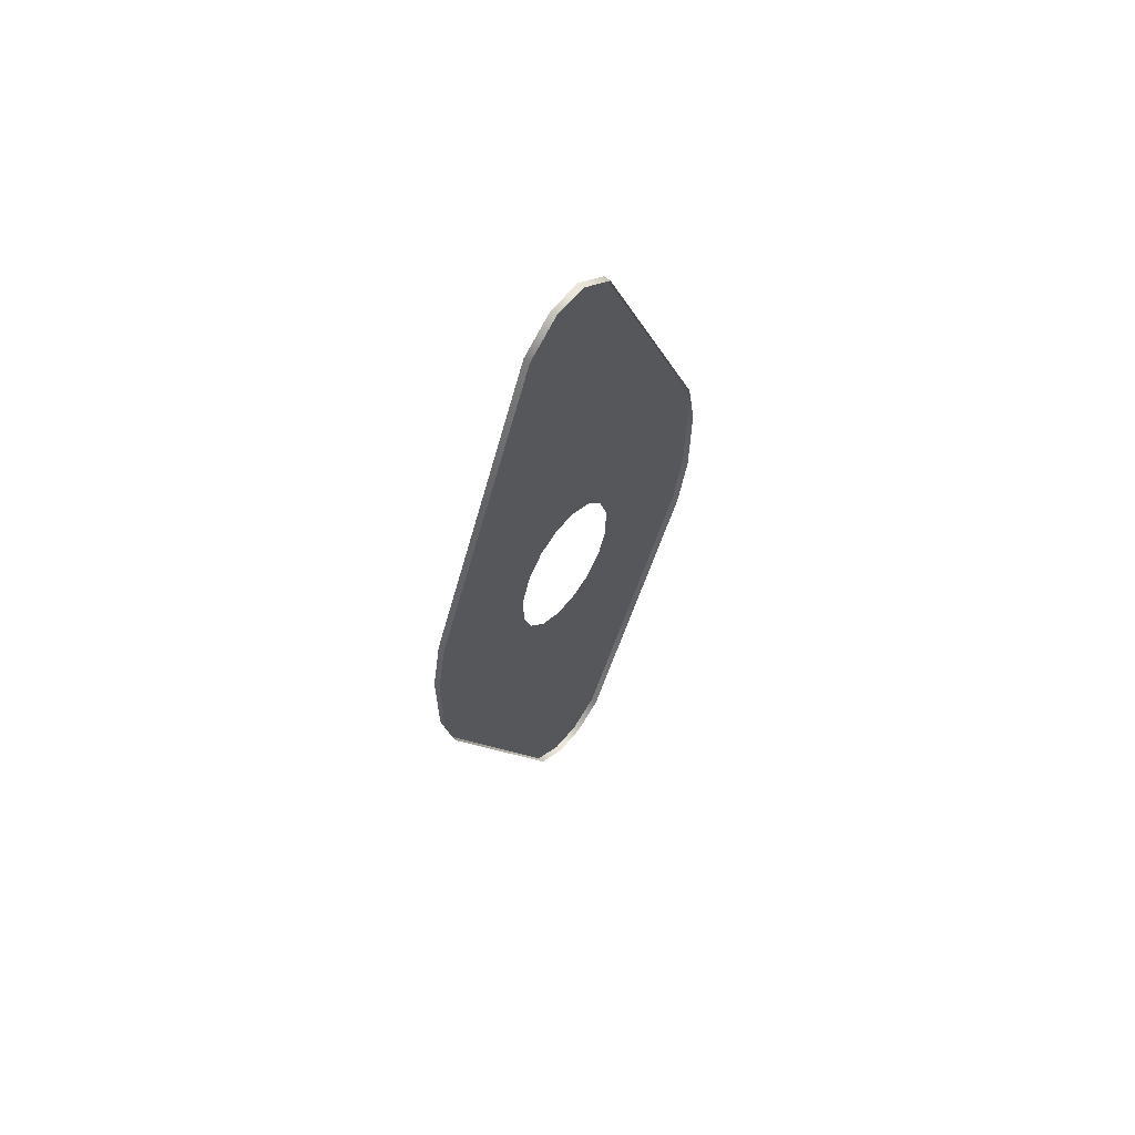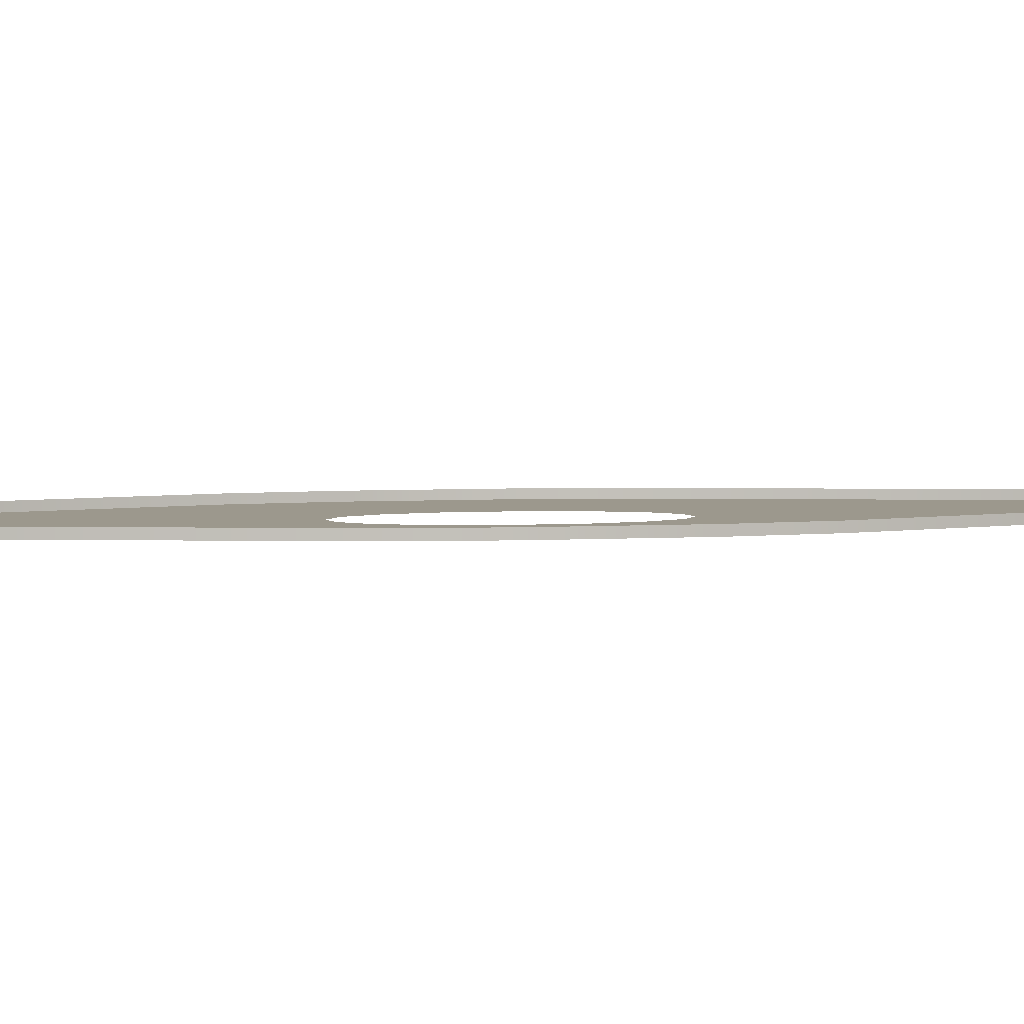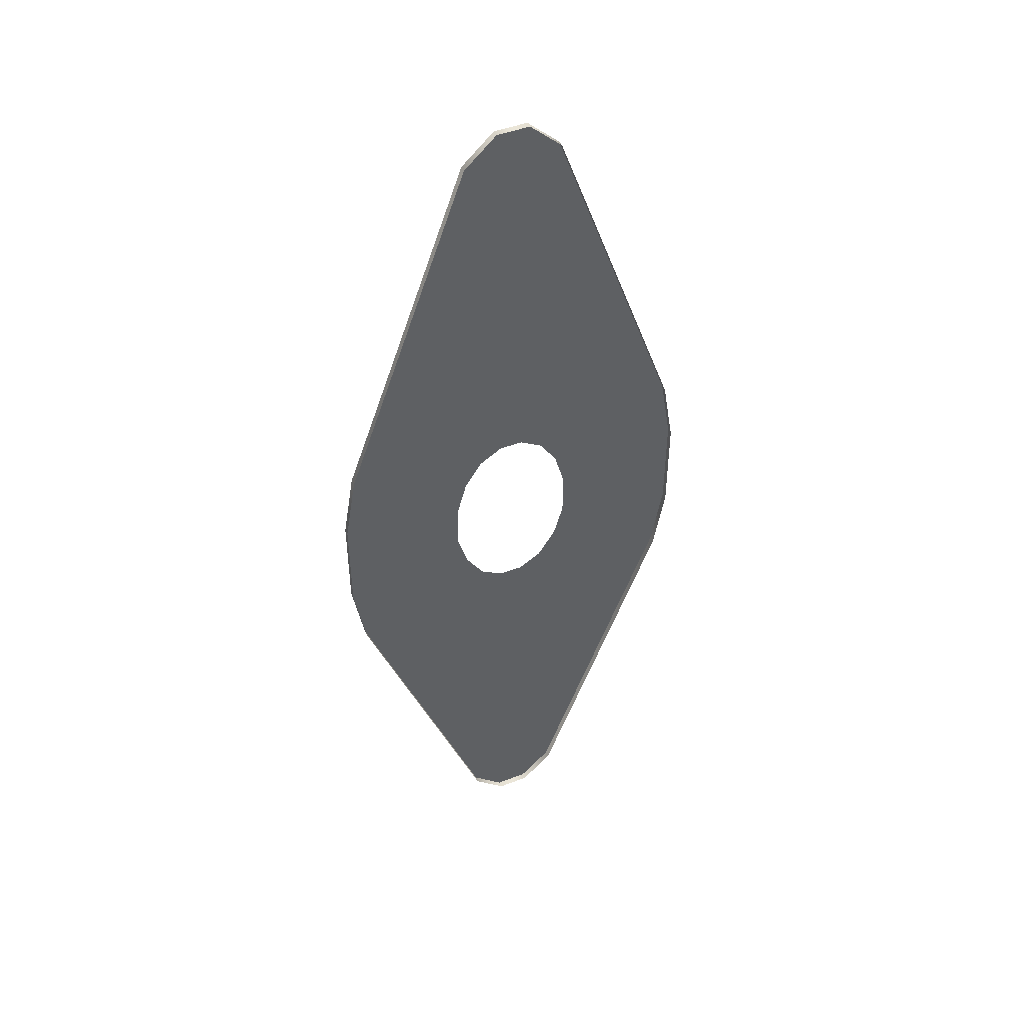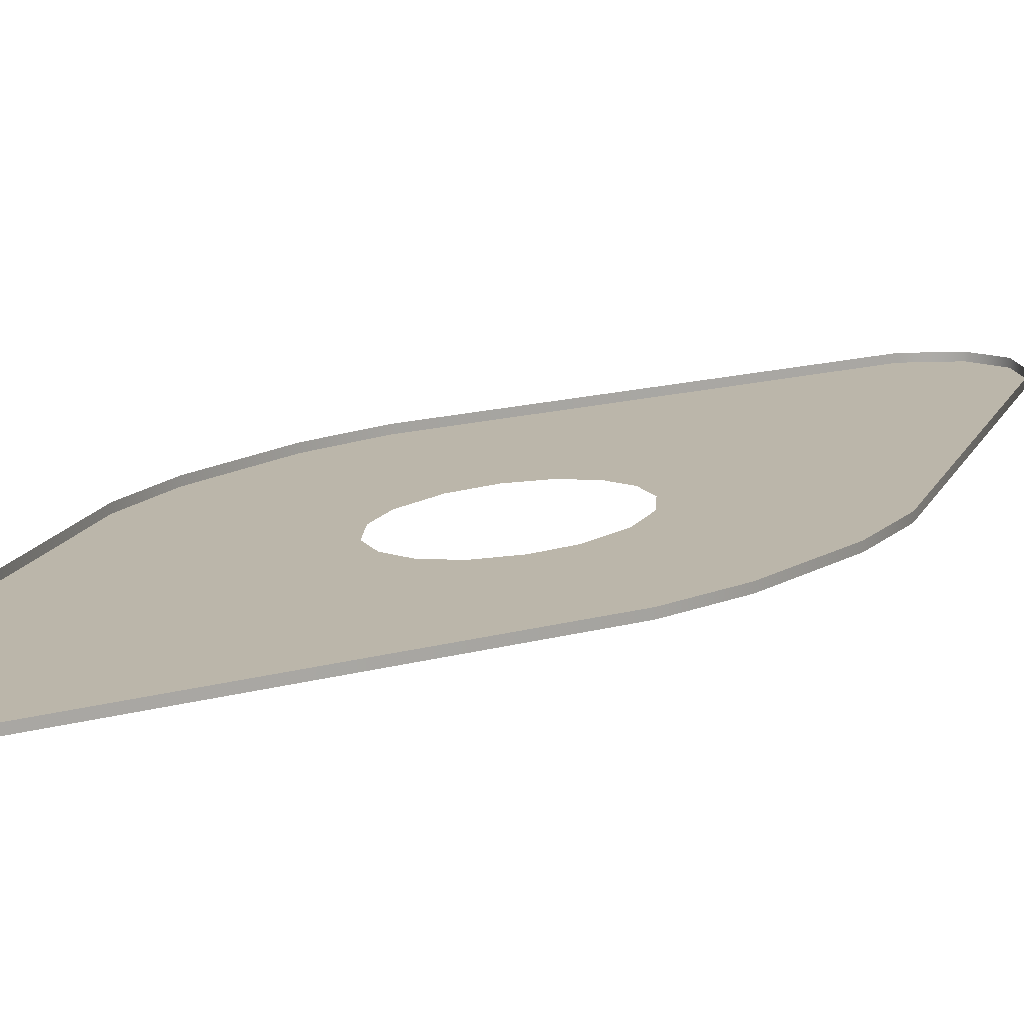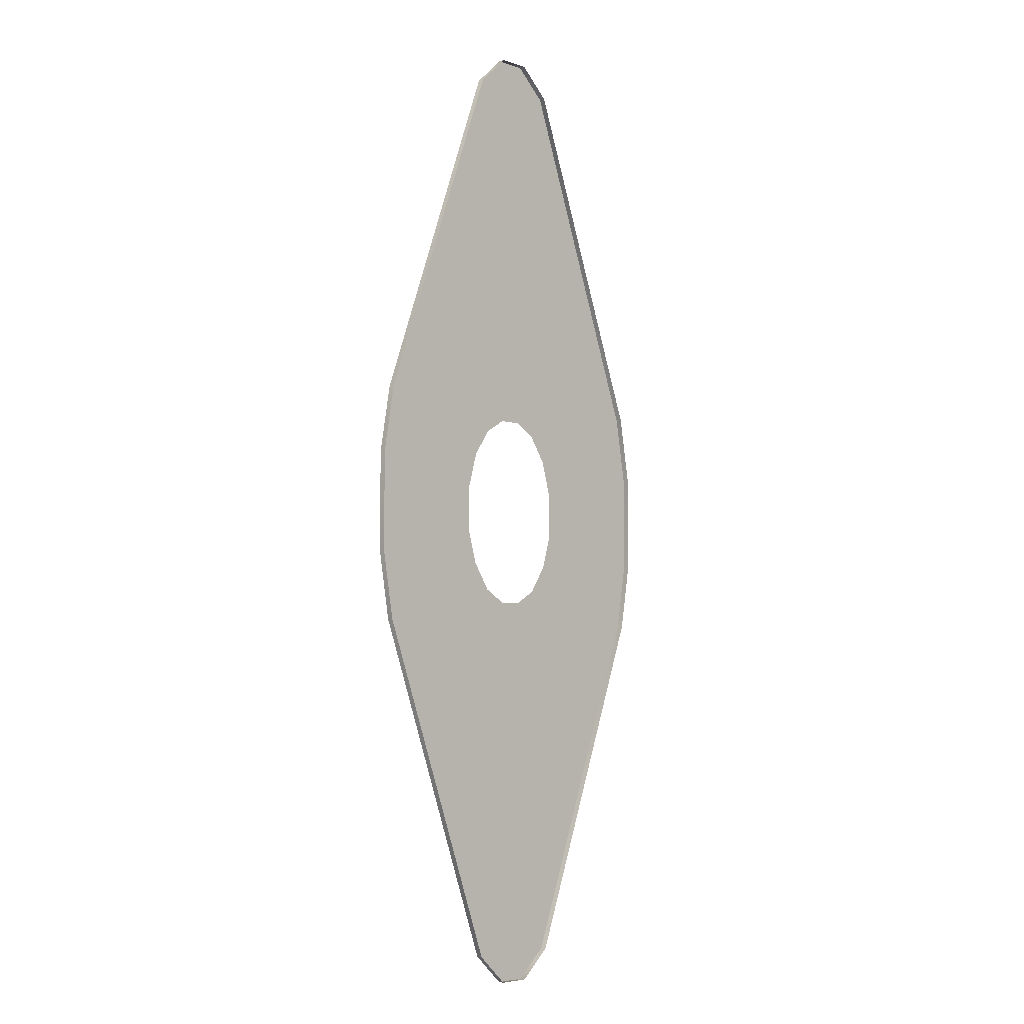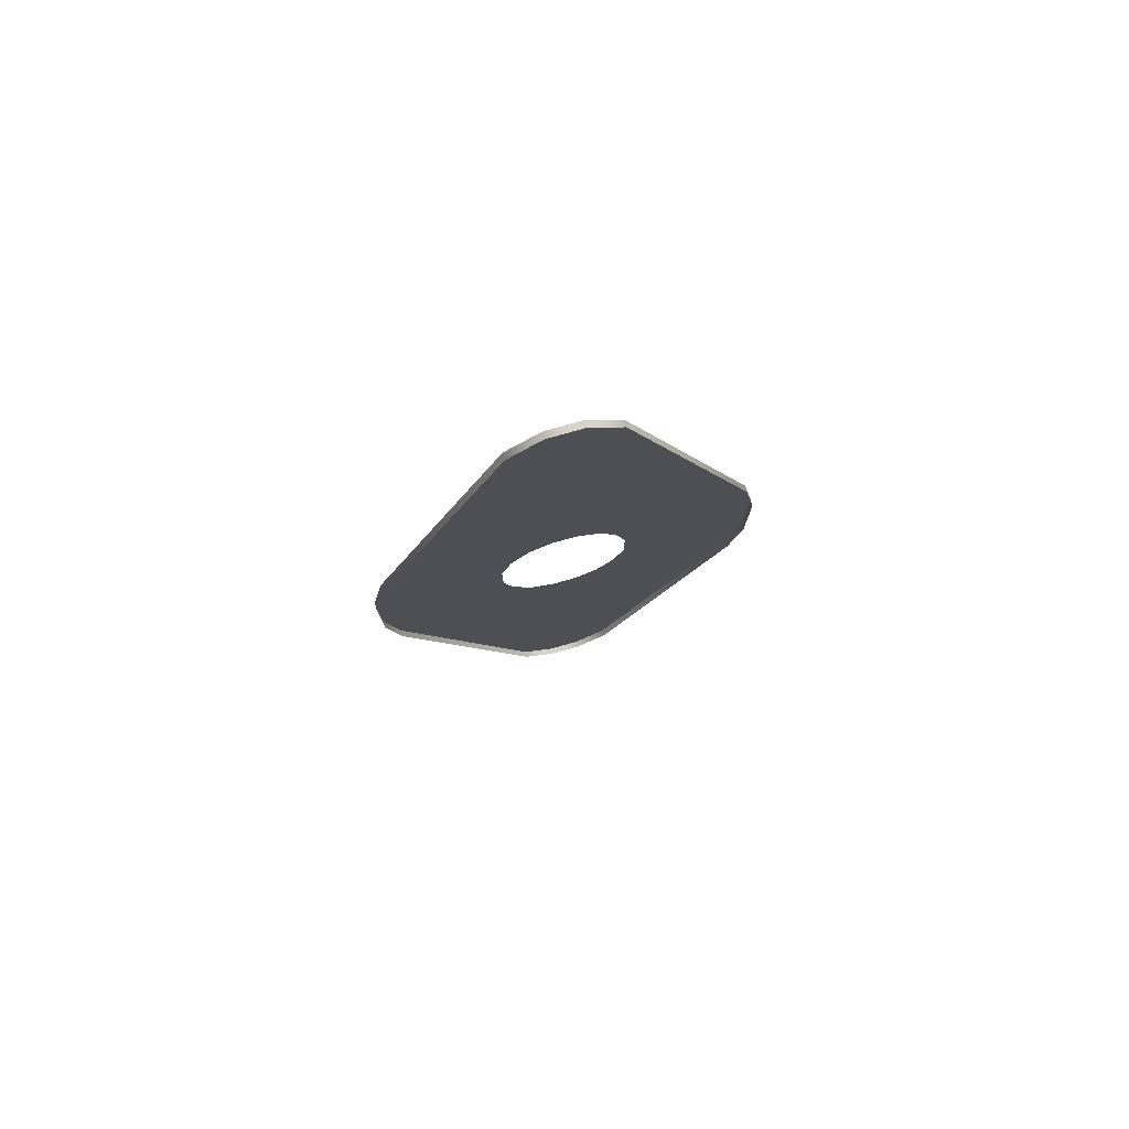
<metadata>
{"format":"obj","ext":"obj","renderer":"f3d","projection":"perspective","resolution":1024,"background":"white","views":[{"elev":65.8,"azim":130.3,"up":"+Z"},{"elev":3.1,"azim":74.1,"up":"+Y"},{"elev":46.7,"azim":156.5,"up":"+Z"},{"elev":13.9,"azim":-143.2,"up":"+Y"},{"elev":-5.4,"azim":134.5,"up":"+Z"},{"elev":78.3,"azim":164.3,"up":"+Z"}]}
</metadata>
<code>
o #ID68
v -0.2595 -0.3385 -0.04092
v -0.2085 -0.336 -0.1803
v -0.2595 -0.336 -0.04092
v -0.2085 -0.3385 -0.1803
v -0.2085 -0.3385 -0.1803
v -0.2595 -0.3385 -0.04092
v -0.2085 -0.336 -0.1803
v -0.2595 -0.336 -0.04092
v -0.2642 -0.3385 -0.0135
v -0.2642 -0.336 -0.0135
v -0.2642 -0.3385 -0.0135
v -0.2642 -0.336 -0.0135
v -0.2642 -0.3385 0.02703
v -0.2595 -0.3385 -0.04092
v -0.2642 -0.3385 -0.0135
v -0.2596 -0.3385 0.05448
v -0.2085 -0.3385 0.1951
v -0.214 -0.3385 0.01611
v -0.214 -0.3385 -0.001944
v -0.2098 -0.3385 0.03087
v -0.2028 -0.3385 0.04143
v -0.1957 -0.3385 0.2069
v -0.1938 -0.3385 0.0468
v -0.1827 -0.3385 0.2069
v -0.1845 -0.3385 0.0468
v -0.1755 -0.3385 0.04143
v -0.1698 -0.3385 0.1951
v -0.1685 -0.3385 0.03087
v -0.1188 -0.3385 0.05448
v -0.1644 -0.3385 0.01611
v -0.1644 -0.3385 -0.001944
v -0.1188 -0.3385 -0.04092
v -0.1142 -0.3385 -0.0135
v -0.1142 -0.3385 0.02702
v -0.2085 -0.3385 -0.1803
v -0.2101 -0.3385 -0.01558
v -0.2028 -0.3385 -0.02675
v -0.1957 -0.3385 -0.1921
v -0.1938 -0.3385 -0.03203
v -0.1826 -0.3385 -0.1921
v -0.1845 -0.3385 -0.03203
v -0.1755 -0.3385 -0.02675
v -0.1698 -0.3385 -0.1803
v -0.1682 -0.3385 -0.01558
v -0.1644 -0.3385 -0.001944
v -0.1682 -0.3385 -0.01558
v -0.1188 -0.3385 -0.04092
v -0.1698 -0.3385 -0.1803
v -0.1755 -0.3385 -0.02675
v -0.1826 -0.3385 -0.1921
v -0.1845 -0.3385 -0.03203
v -0.1938 -0.3385 -0.03203
v -0.1957 -0.3385 -0.1921
v -0.2028 -0.3385 -0.02675
v -0.2085 -0.3385 -0.1803
v -0.2101 -0.3385 -0.01558
v -0.214 -0.3385 -0.001944
v -0.2595 -0.3385 -0.04092
v -0.1142 -0.3385 0.02702
v -0.1188 -0.3385 0.05448
v -0.1142 -0.3385 -0.0135
v -0.1644 -0.3385 0.01611
v -0.1685 -0.3385 0.03087
v -0.1698 -0.3385 0.1951
v -0.1755 -0.3385 0.04143
v -0.1827 -0.3385 0.2069
v -0.1845 -0.3385 0.0468
v -0.1938 -0.3385 0.0468
v -0.1957 -0.3385 0.2069
v -0.2028 -0.3385 0.04143
v -0.2085 -0.3385 0.1951
v -0.2098 -0.3385 0.03087
v -0.214 -0.3385 0.01611
v -0.2596 -0.3385 0.05448
v -0.2642 -0.3385 0.02703
v -0.2642 -0.3385 -0.0135
v -0.1957 -0.336 -0.1921
v -0.1957 -0.3385 -0.1921
v -0.1957 -0.336 -0.1921
v -0.1957 -0.3385 -0.1921
v -0.2642 -0.3385 0.02703
v -0.2642 -0.336 0.02703
v -0.2642 -0.3385 0.02703
v -0.2642 -0.336 0.02703
v -0.2596 -0.3385 0.05448
v -0.2596 -0.336 0.05448
v -0.2596 -0.3385 0.05448
v -0.2596 -0.336 0.05448
v -0.2085 -0.3385 0.1951
v -0.2085 -0.336 0.1951
v -0.2085 -0.3385 0.1951
v -0.2085 -0.336 0.1951
v -0.1957 -0.336 0.2069
v -0.1957 -0.3385 0.2069
v -0.1957 -0.336 0.2069
v -0.1957 -0.3385 0.2069
v -0.1827 -0.336 0.2069
v -0.1827 -0.3385 0.2069
v -0.1827 -0.336 0.2069
v -0.1827 -0.3385 0.2069
v -0.1698 -0.3385 0.1951
v -0.1698 -0.336 0.1951
v -0.1698 -0.336 0.1951
v -0.1698 -0.3385 0.1951
v -0.1188 -0.336 0.05448
v -0.1188 -0.3385 0.05448
v -0.1188 -0.3385 0.05448
v -0.1188 -0.336 0.05448
v -0.1142 -0.336 0.02702
v -0.1142 -0.3385 0.02702
v -0.1142 -0.3385 0.02702
v -0.1142 -0.336 0.02702
v -0.1142 -0.336 -0.0135
v -0.1142 -0.3385 -0.0135
v -0.1142 -0.3385 -0.0135
v -0.1142 -0.336 -0.0135
v -0.1188 -0.336 -0.04092
v -0.1188 -0.3385 -0.04092
v -0.1188 -0.3385 -0.04092
v -0.1188 -0.336 -0.04092
v -0.1698 -0.336 -0.1803
v -0.1698 -0.3385 -0.1803
v -0.1698 -0.3385 -0.1803
v -0.1698 -0.336 -0.1803
v -0.1826 -0.3385 -0.1921
v -0.1826 -0.336 -0.1921
v -0.1826 -0.336 -0.1921
v -0.1826 -0.3385 -0.1921
f 1 2 3
f 2 1 4
f 5 6 7
f 8 7 6
f 9 3 10
f 3 9 1
f 6 11 8
f 12 8 11
f 13 14 15
f 14 13 16
f 14 16 17
f 14 17 18
f 14 18 19
f 18 17 20
f 20 17 21
f 21 17 22
f 21 22 23
f 23 22 24
f 23 24 25
f 25 24 26
f 26 24 27
f 26 27 28
f 28 27 29
f 28 29 30
f 30 29 31
f 31 29 32
f 32 29 33
f 33 29 34
f 19 35 14
f 35 19 36
f 35 36 37
f 35 37 38
f 38 37 39
f 38 39 40
f 40 39 41
f 40 41 42
f 40 42 43
f 43 42 44
f 43 44 32
f 32 44 31
f 45 46 47
f 47 46 48
f 46 49 48
f 48 49 50
f 49 51 50
f 51 52 50
f 50 52 53
f 52 54 53
f 53 54 55
f 54 56 55
f 56 57 55
f 58 55 57
f 59 60 61
f 61 60 47
f 47 60 45
f 45 60 62
f 62 60 63
f 60 64 63
f 63 64 65
f 64 66 65
f 65 66 67
f 67 66 68
f 66 69 68
f 68 69 70
f 69 71 70
f 70 71 72
f 72 71 73
f 57 73 58
f 73 71 58
f 71 74 58
f 74 75 58
f 76 58 75
f 77 4 78
f 4 77 2
f 7 79 5
f 80 5 79
f 81 10 82
f 10 81 9
f 11 83 12
f 84 12 83
f 85 82 86
f 82 85 81
f 83 87 84
f 88 84 87
f 89 86 90
f 86 89 85
f 87 91 88
f 92 88 91
f 89 93 94
f 93 89 90
f 92 91 95
f 96 95 91
f 94 97 98
f 97 94 93
f 95 96 99
f 100 99 96
f 97 101 98
f 101 97 102
f 103 99 104
f 100 104 99
f 105 101 102
f 101 105 106
f 107 108 104
f 103 104 108
f 109 106 105
f 106 109 110
f 111 112 107
f 108 107 112
f 113 110 109
f 110 113 114
f 115 116 111
f 112 111 116
f 117 114 113
f 114 117 118
f 119 120 115
f 116 115 120
f 121 118 117
f 118 121 122
f 123 124 119
f 120 119 124
f 121 125 122
f 125 121 126
f 127 124 128
f 123 128 124
f 126 78 125
f 78 126 77
f 79 127 80
f 128 80 127

</code>
